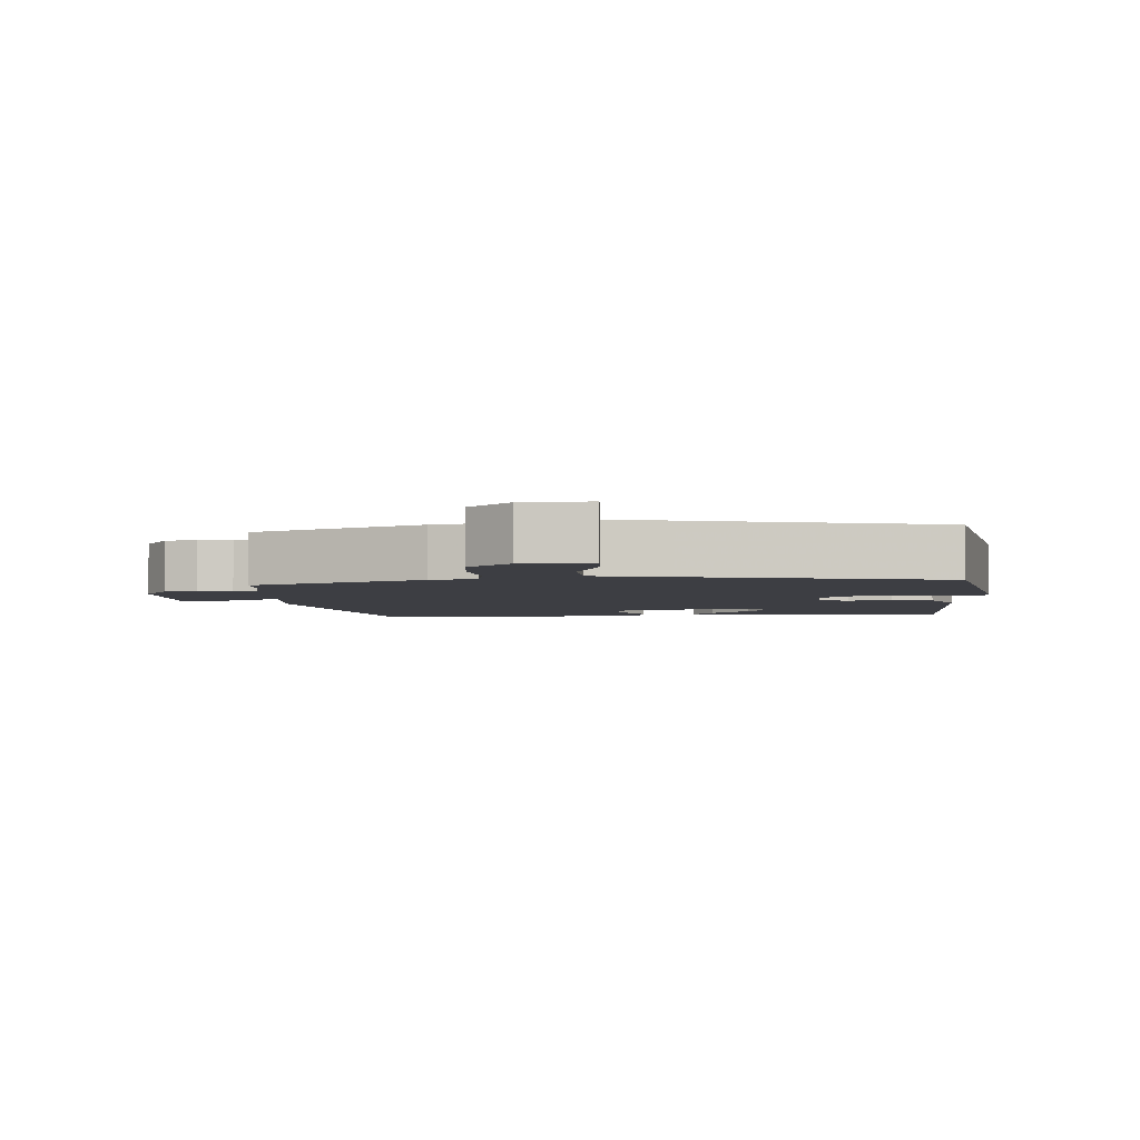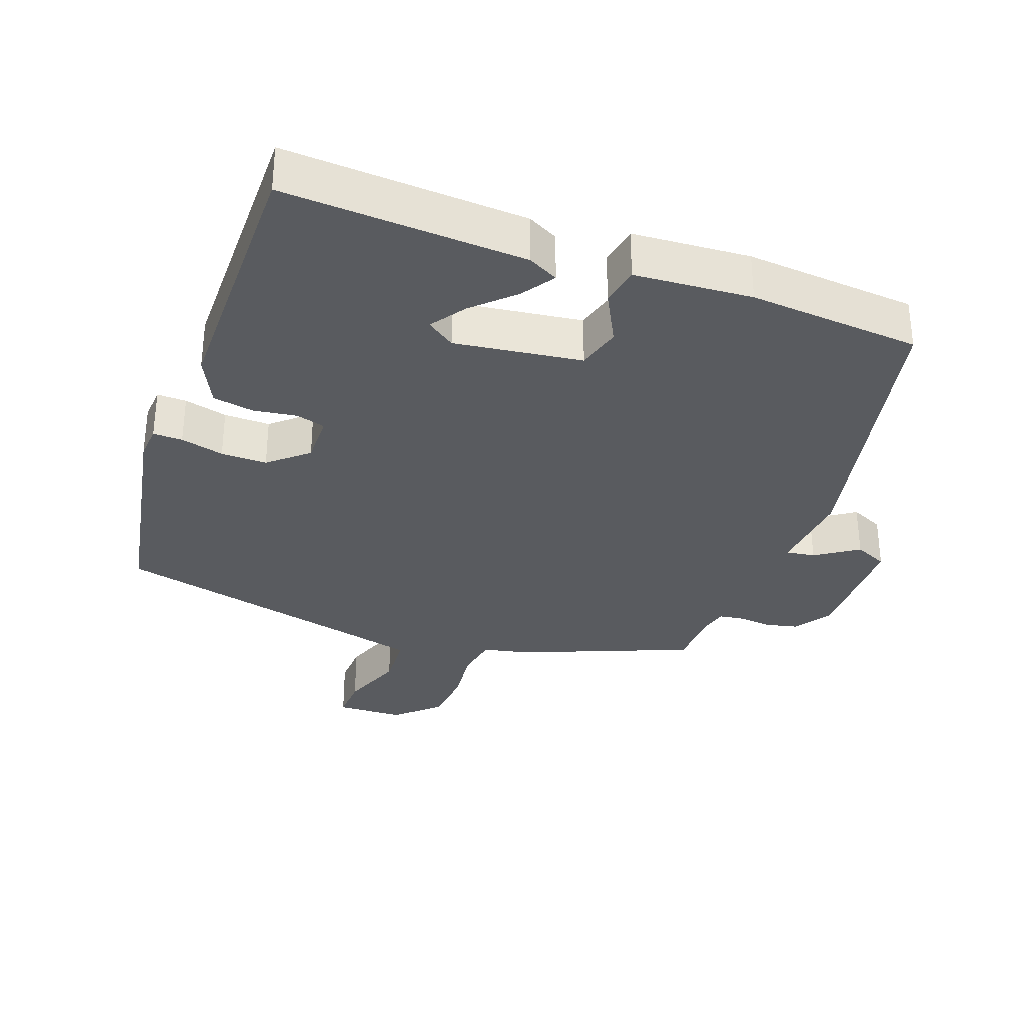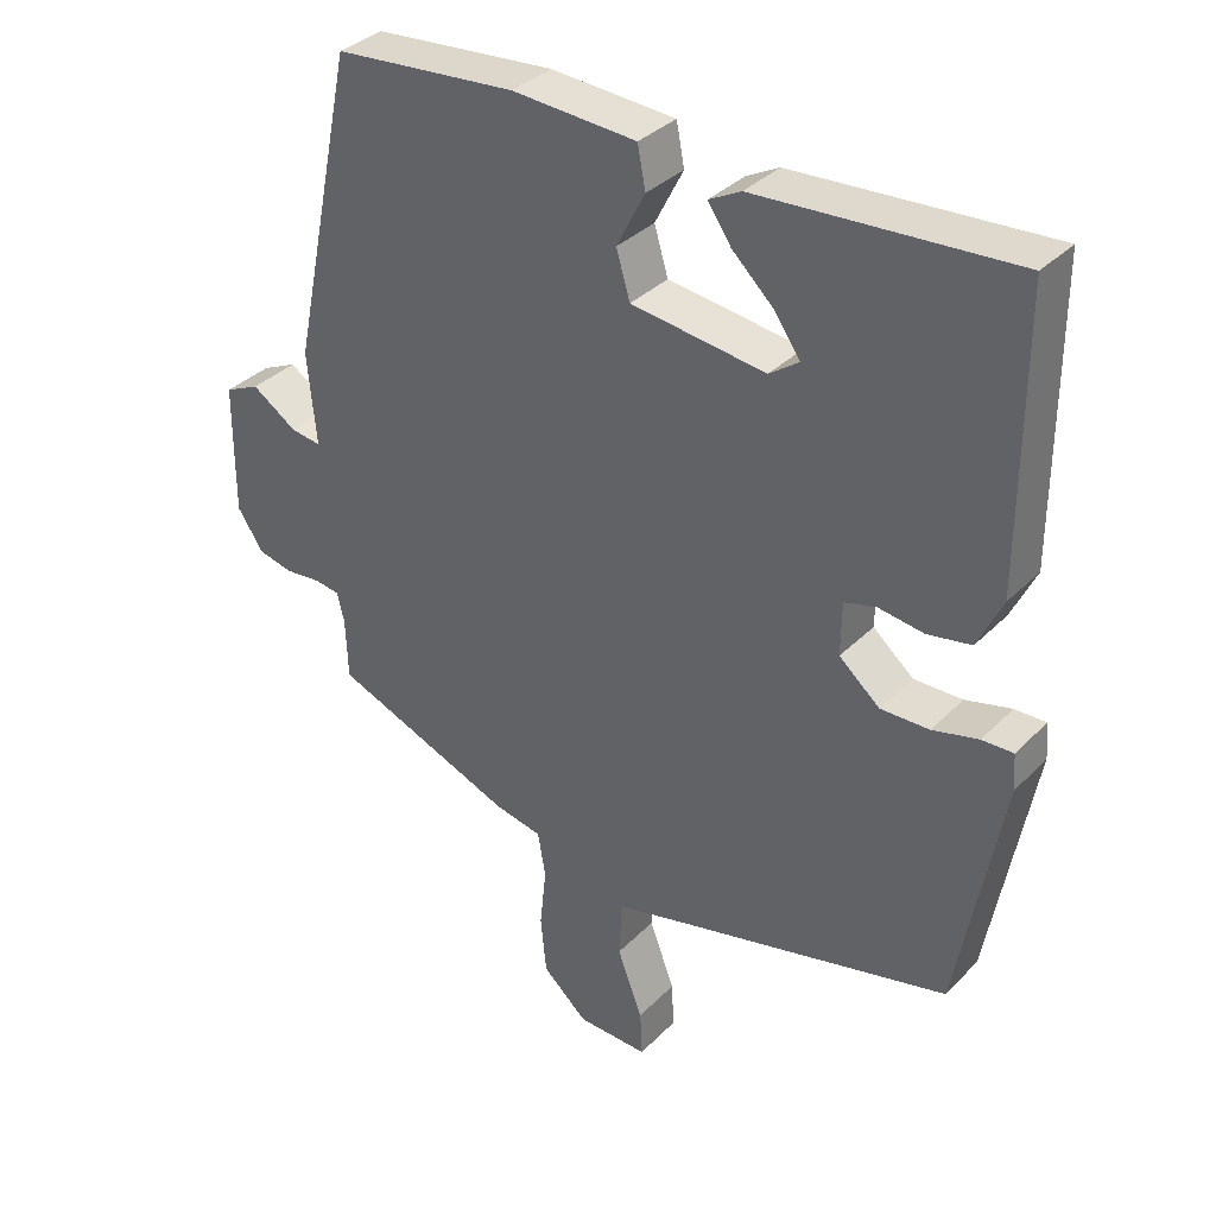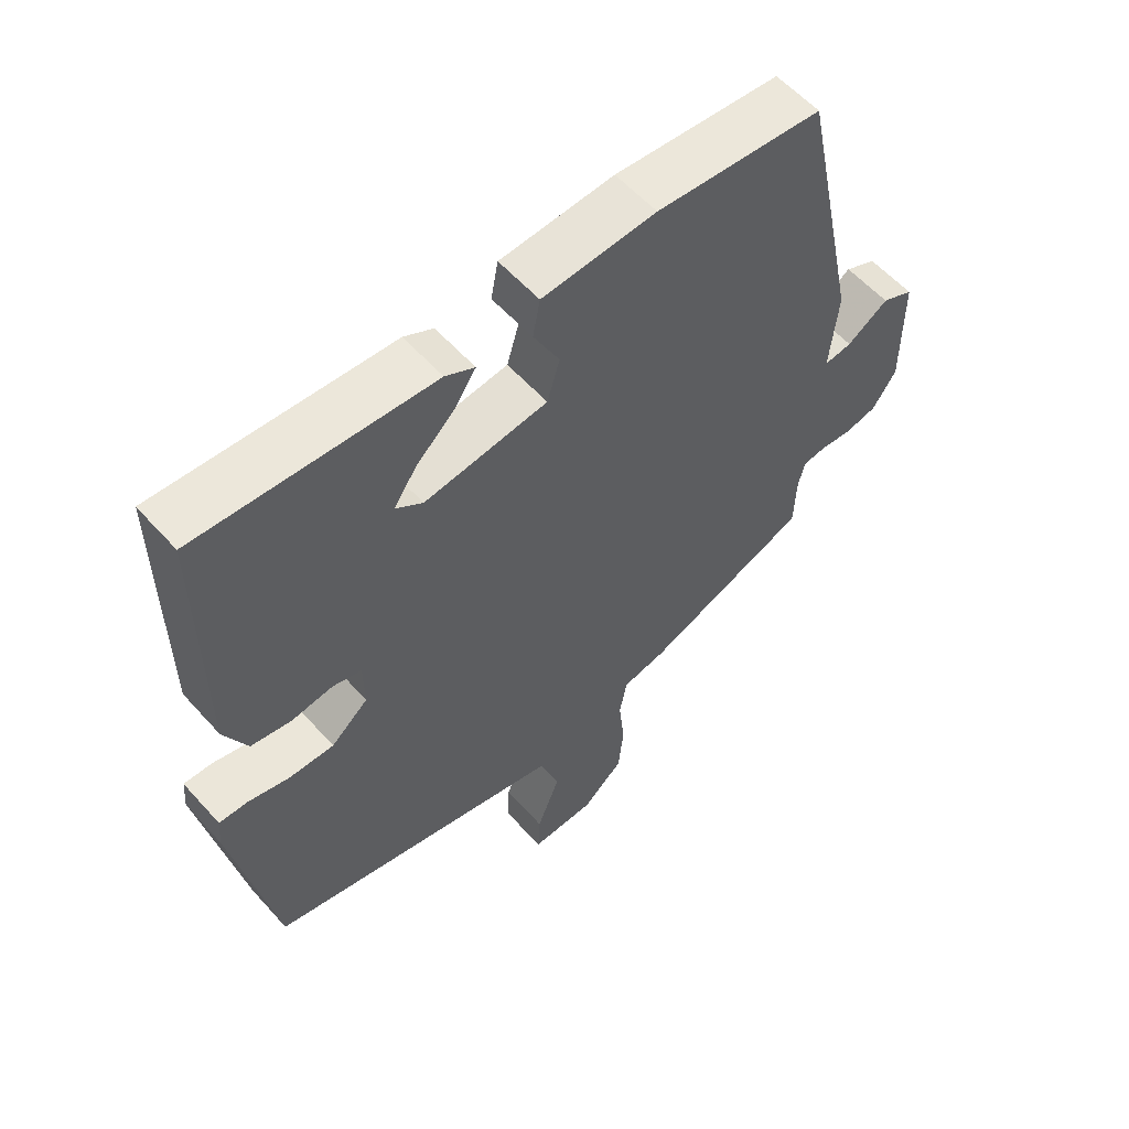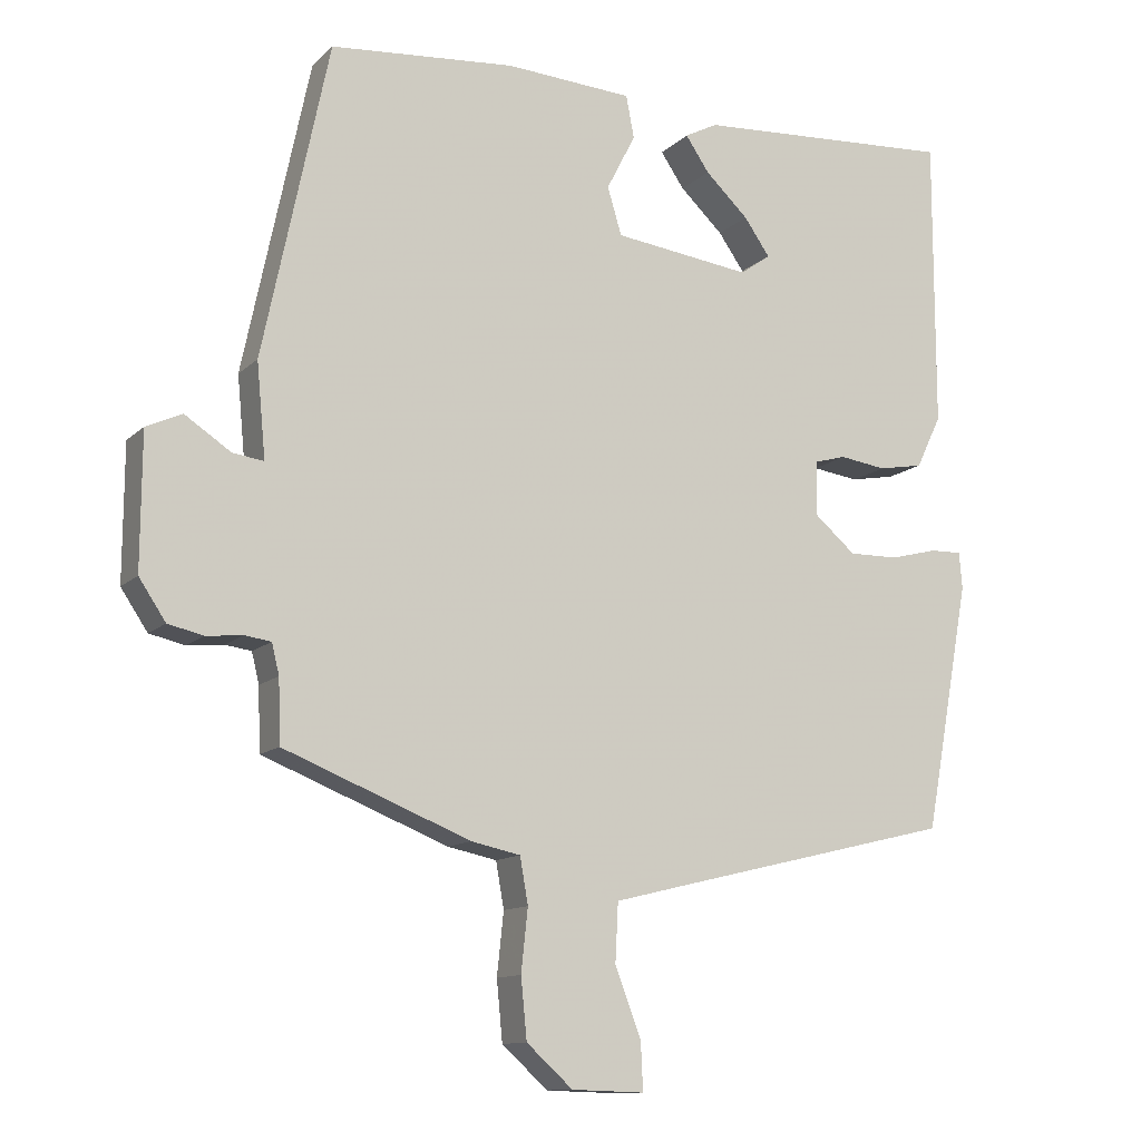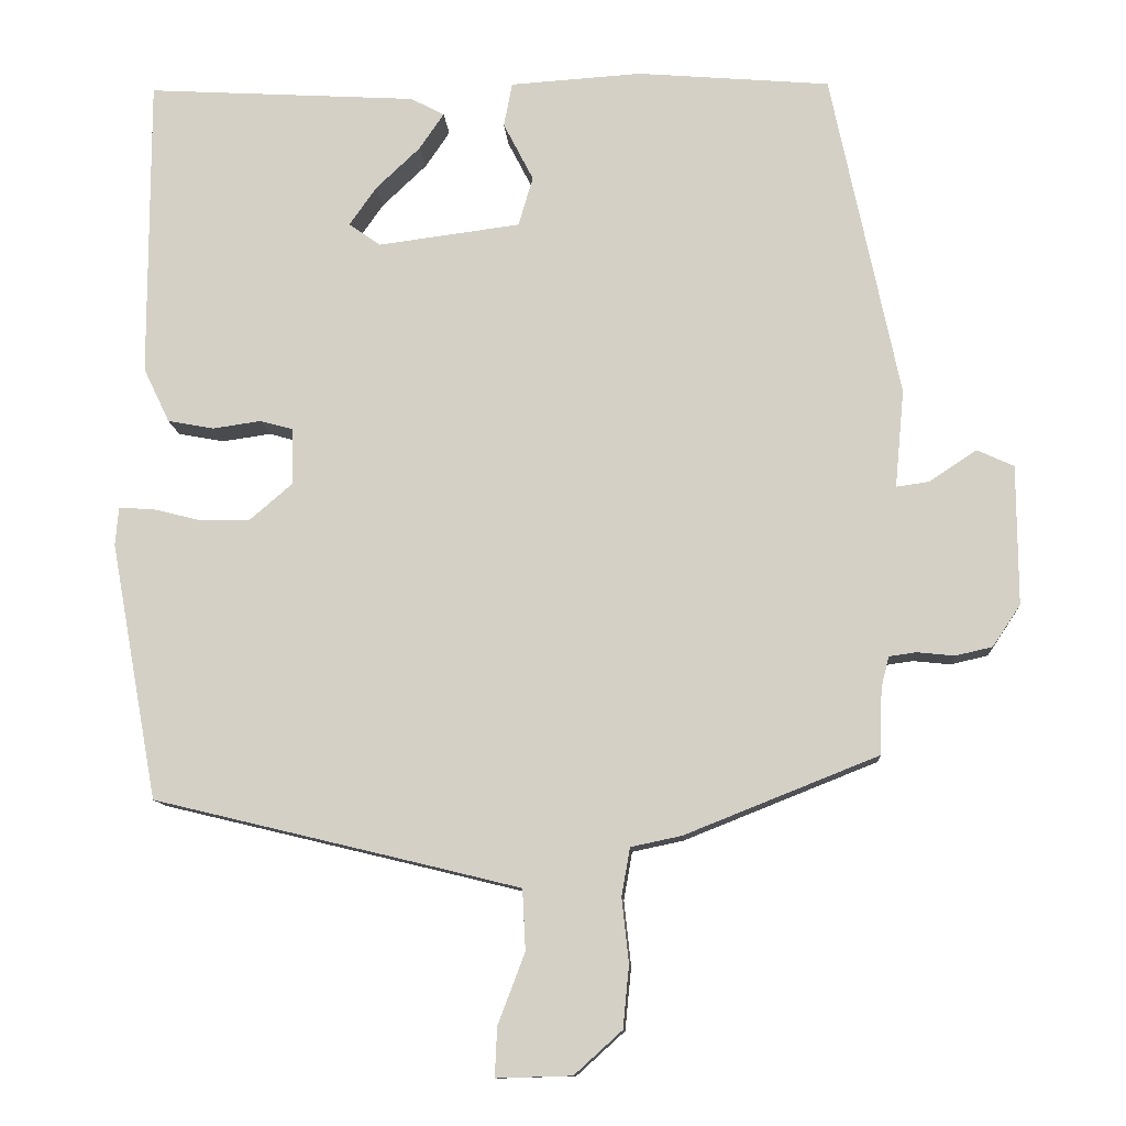
<metadata>
{"format":"obj","ext":"obj","renderer":"f3d","projection":"perspective","resolution":1024,"background":"white","views":[{"elev":-3.7,"azim":-175.7,"up":"+Y"},{"elev":-32.6,"azim":-19.8,"up":"+Y"},{"elev":34.9,"azim":-142.6,"up":"+Z"},{"elev":57.9,"azim":-41.4,"up":"+Z"},{"elev":-12.0,"azim":153.4,"up":"+Z"},{"elev":-11.3,"azim":3.7,"up":"+Z"}]}
</metadata>
<code>
v -0.487 0.07 0.501
v -0.136 0.07 0.48
v -0.092 0.07 0.457
v -0.124 0.07 0.41
v -0.182 0.07 0.355
v -0.217 0.07 0.305
v -0.176 0.07 0.276
v 0.009 0.07 0.3
v 0.028 0.07 0.364
v -0.011 0.07 0.44
v 0 0.07 0.497
v 0.171 0.07 0.508
v 0.421 0.07 0.487
v 0.51 0.07 0.063
v 0.498 0.07 -0.064
v 0.54 0.07 -0.058
v 0.602 0.07 -0.017
v 0.65 0.07 -0.039
v 0.651 0.07 -0.22
v 0.615 0.07 -0.274
v 0.567 0.07 -0.285
v 0.518 0.07 -0.28
v 0.483 0.07 -0.285
v 0.473 0.07 -0.326
v 0.47 0.07 -0.411
v 0.219 0.07 -0.511
v 0.153 0.07 -0.525
v 0.142 0.07 -0.587
v 0.151 0.07 -0.671
v 0.143 0.07 -0.752
v 0.081 0.07 -0.808
v -0.017 0.07 -0.811
v -0.014 0.07 -0.747
v 0.021 0.07 -0.655
v 0.017 0.07 -0.576
v -0.093 0.07 -0.549
v -0.458 0.07 -0.461
v -0.519 0.07 -0.127
v -0.515 0.07 -0.078
v -0.472 0.07 -0.079
v -0.409 0.07 -0.095
v -0.342 0.07 -0.096
v -0.286 0.07 -0.048
v -0.287 0.07 0.025
v -0.33 0.07 0.037
v -0.393 0.07 0.028
v -0.453 0.07 0.039
v -0.487 0.07 0.11
v -0.487 0 0.501
v -0.136 0 0.48
v -0.092 0 0.457
v -0.124 0 0.41
v -0.182 0 0.355
v -0.217 0 0.305
v -0.176 0 0.276
v 0.009 0 0.3
v 0.028 0 0.364
v -0.011 0 0.44
v 0 0 0.497
v 0.171 0 0.508
v 0.421 0 0.487
v 0.51 0 0.063
v 0.498 0 -0.064
v 0.54 0 -0.058
v 0.602 0 -0.017
v 0.65 0 -0.039
v 0.651 0 -0.22
v 0.615 0 -0.274
v 0.567 0 -0.285
v 0.518 0 -0.28
v 0.483 0 -0.285
v 0.473 0 -0.326
v 0.47 0 -0.411
v 0.219 0 -0.511
v 0.153 0 -0.525
v 0.142 0 -0.587
v 0.151 0 -0.671
v 0.143 0 -0.752
v 0.081 0 -0.808
v -0.017 0 -0.811
v -0.014 0 -0.747
v 0.021 0 -0.655
v 0.017 0 -0.576
v -0.093 0 -0.549
v -0.458 0 -0.461
v -0.519 0 -0.127
v -0.515 0 -0.078
v -0.472 0 -0.079
v -0.409 0 -0.095
v -0.342 0 -0.096
v -0.286 0 -0.048
v -0.287 0 0.025
v -0.33 0 0.037
v -0.393 0 0.028
v -0.453 0 0.039
v -0.487 0 0.11
f 45 46 47 48
f 44 45 48 1
f 38 39 40 41
f 36 37 38 41
f 35 36 41 42
f 31 32 33 34
f 31 34 35
f 28 29 30 31
f 27 28 31 35
f 24 25 26 27
f 23 24 27 35
f 19 20 21 22
f 19 22 23
f 16 17 18 19
f 15 16 19 23
f 12 13 14 15
f 9 10 11 12
f 8 9 12 15
f 7 8 15 23
f 2 3 4 5
f 2 5 6
f 1 2 6
f 44 1 6
f 43 44 6 7
f 23 35 42 43
f 7 23 43
f 96 95 94 93
f 49 96 93 92
f 89 88 87 86
f 89 86 85 84
f 90 89 84 83
f 82 81 80 79
f 83 82 79
f 79 78 77 76
f 83 79 76 75
f 75 74 73 72
f 83 75 72 71
f 70 69 68 67
f 71 70 67
f 67 66 65 64
f 71 67 64 63
f 63 62 61 60
f 60 59 58 57
f 63 60 57 56
f 71 63 56 55
f 53 52 51 50
f 54 53 50
f 54 50 49
f 54 49 92
f 55 54 92 91
f 91 90 83 71
f 91 71 55
f 1 49 50 2
f 2 50 51 3
f 3 51 52 4
f 4 52 53 5
f 5 53 54 6
f 6 54 55 7
f 7 55 56 8
f 8 56 57 9
f 9 57 58 10
f 10 58 59 11
f 11 59 60 12
f 12 60 61 13
f 13 61 62 14
f 14 62 63 15
f 15 63 64 16
f 16 64 65 17
f 17 65 66 18
f 18 66 67 19
f 19 67 68 20
f 20 68 69 21
f 21 69 70 22
f 22 70 71 23
f 23 71 72 24
f 24 72 73 25
f 25 73 74 26
f 26 74 75 27
f 27 75 76 28
f 28 76 77 29
f 29 77 78 30
f 30 78 79 31
f 31 79 80 32
f 32 80 81 33
f 33 81 82 34
f 34 82 83 35
f 35 83 84 36
f 36 84 85 37
f 37 85 86 38
f 38 86 87 39
f 39 87 88 40
f 40 88 89 41
f 41 89 90 42
f 42 90 91 43
f 43 91 92 44
f 44 92 93 45
f 45 93 94 46
f 46 94 95 47
f 47 95 96 48
f 48 96 49 1

</code>
